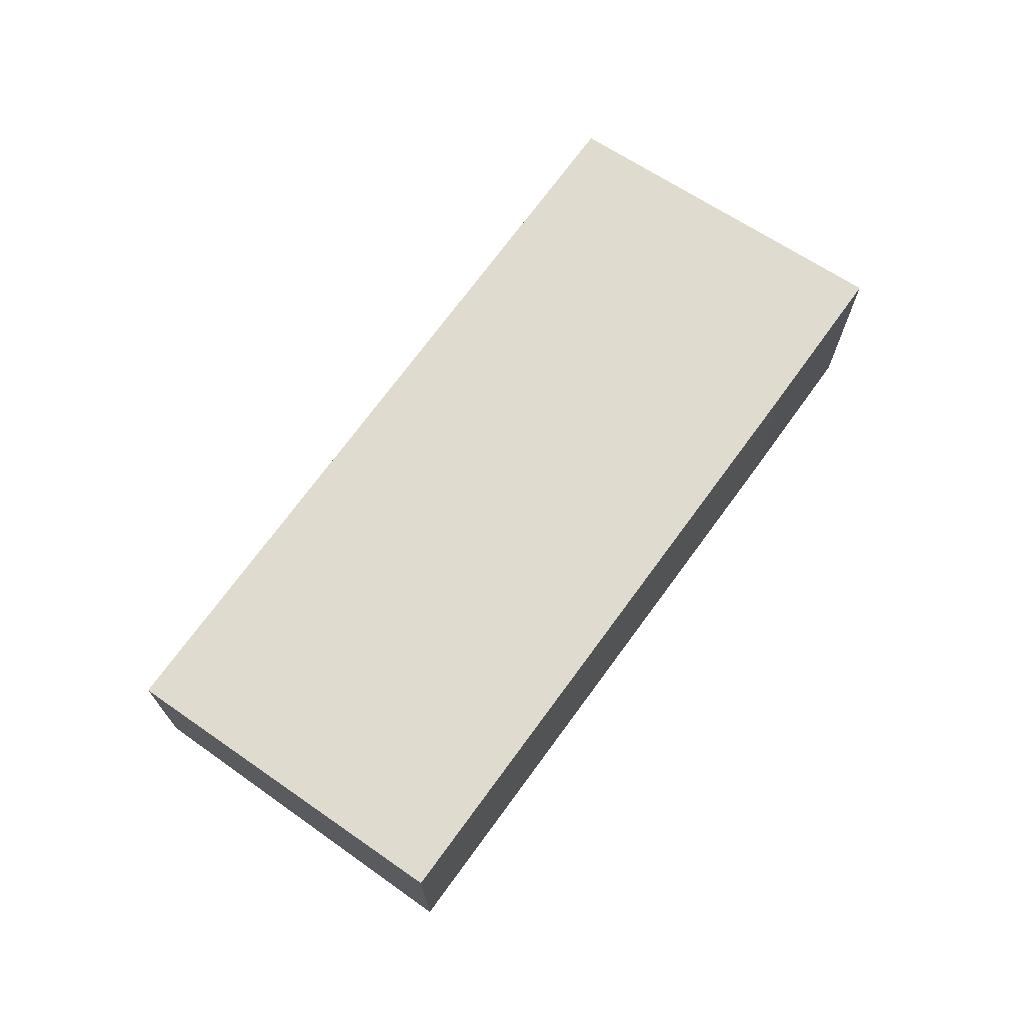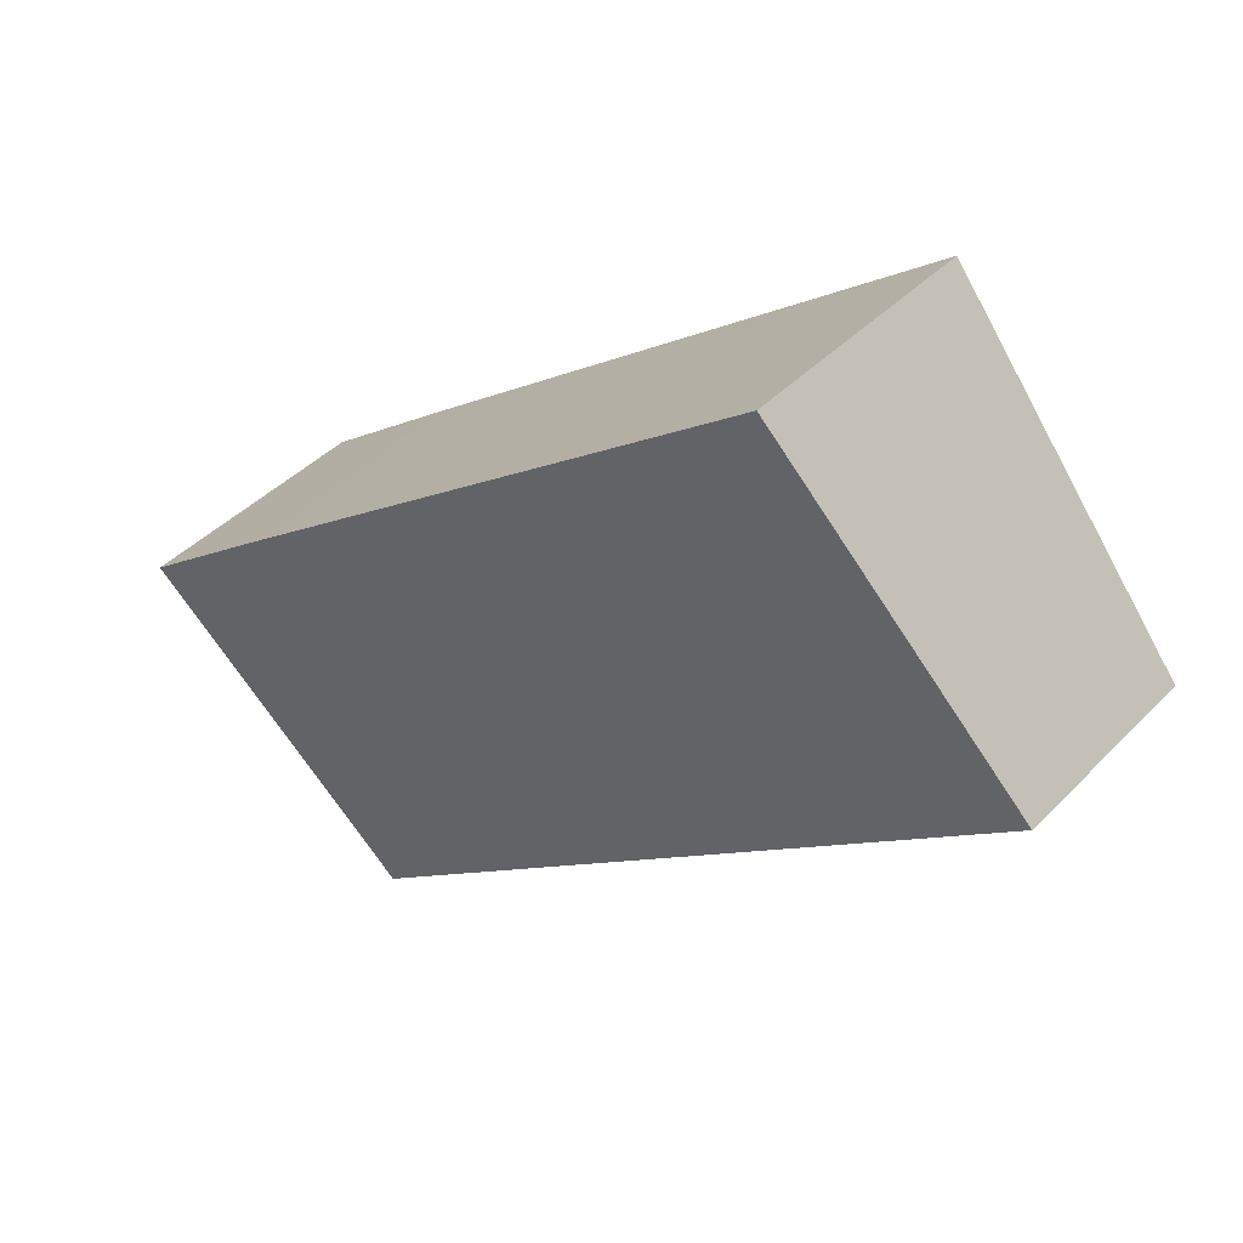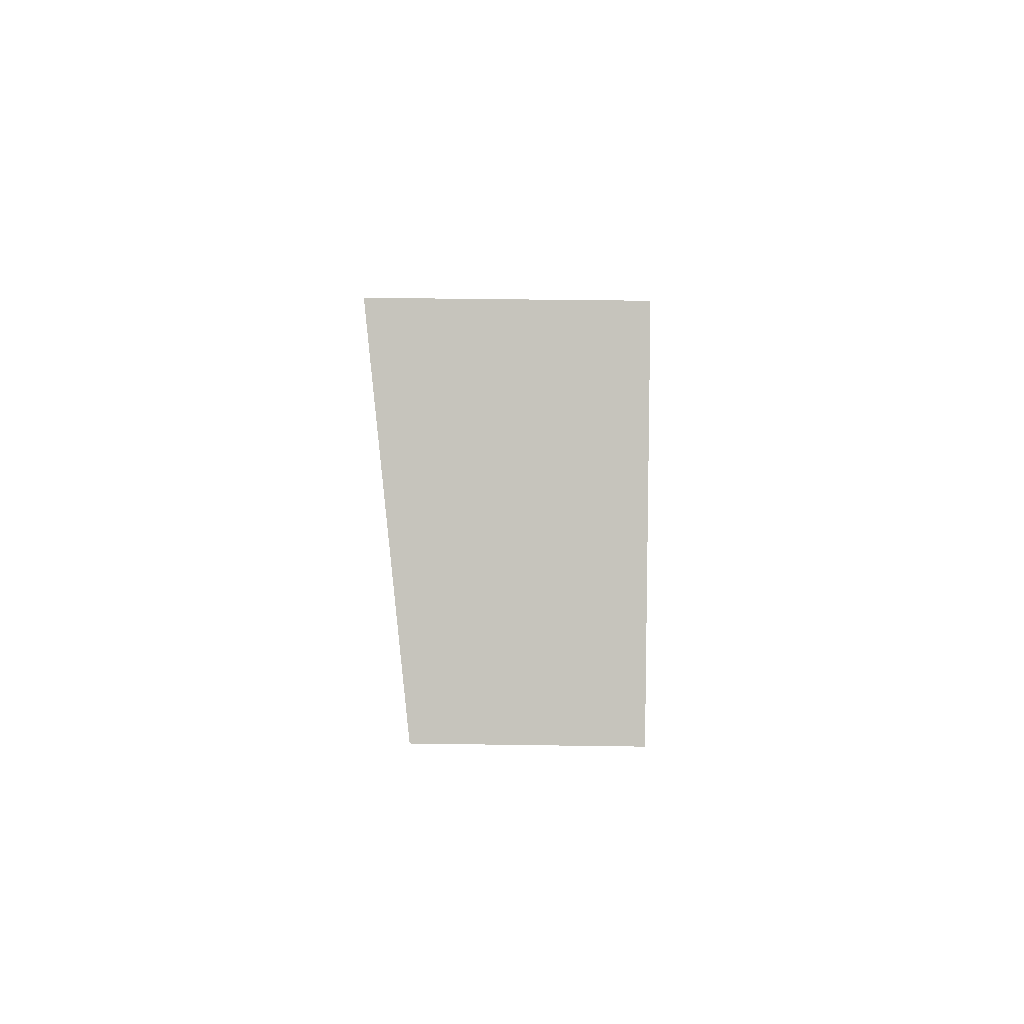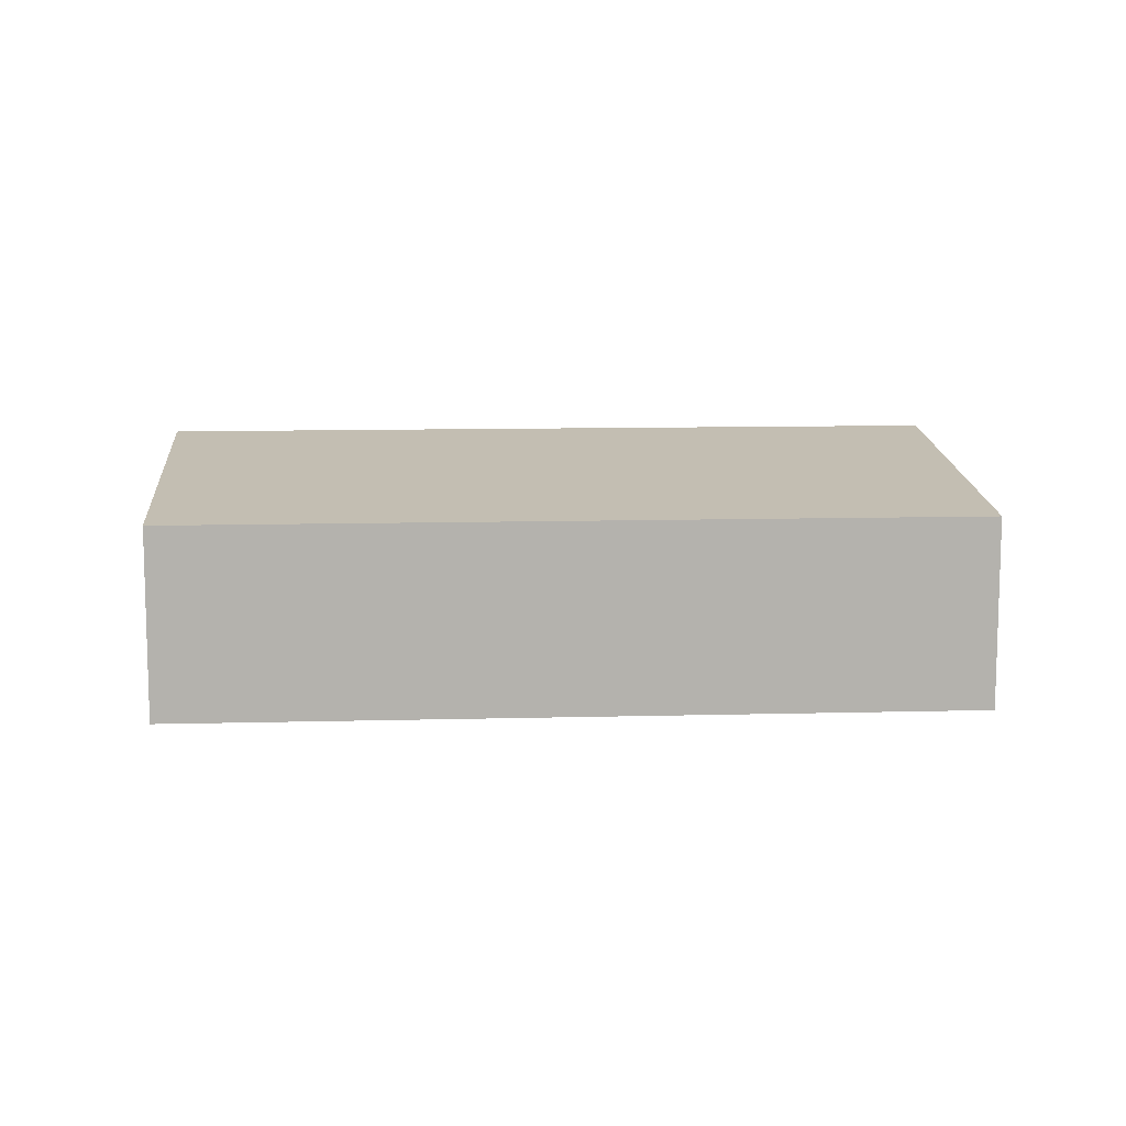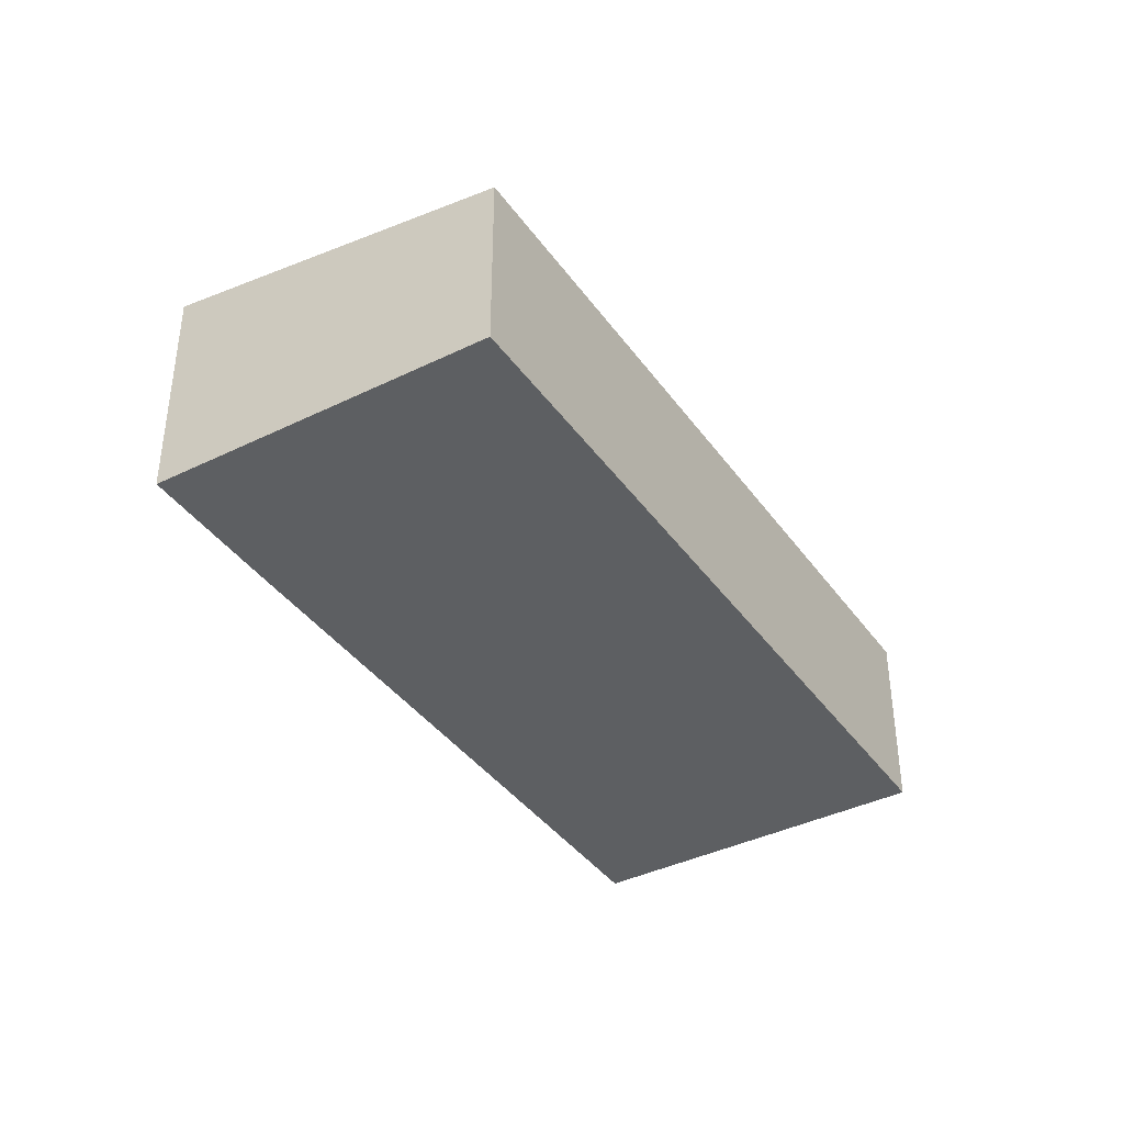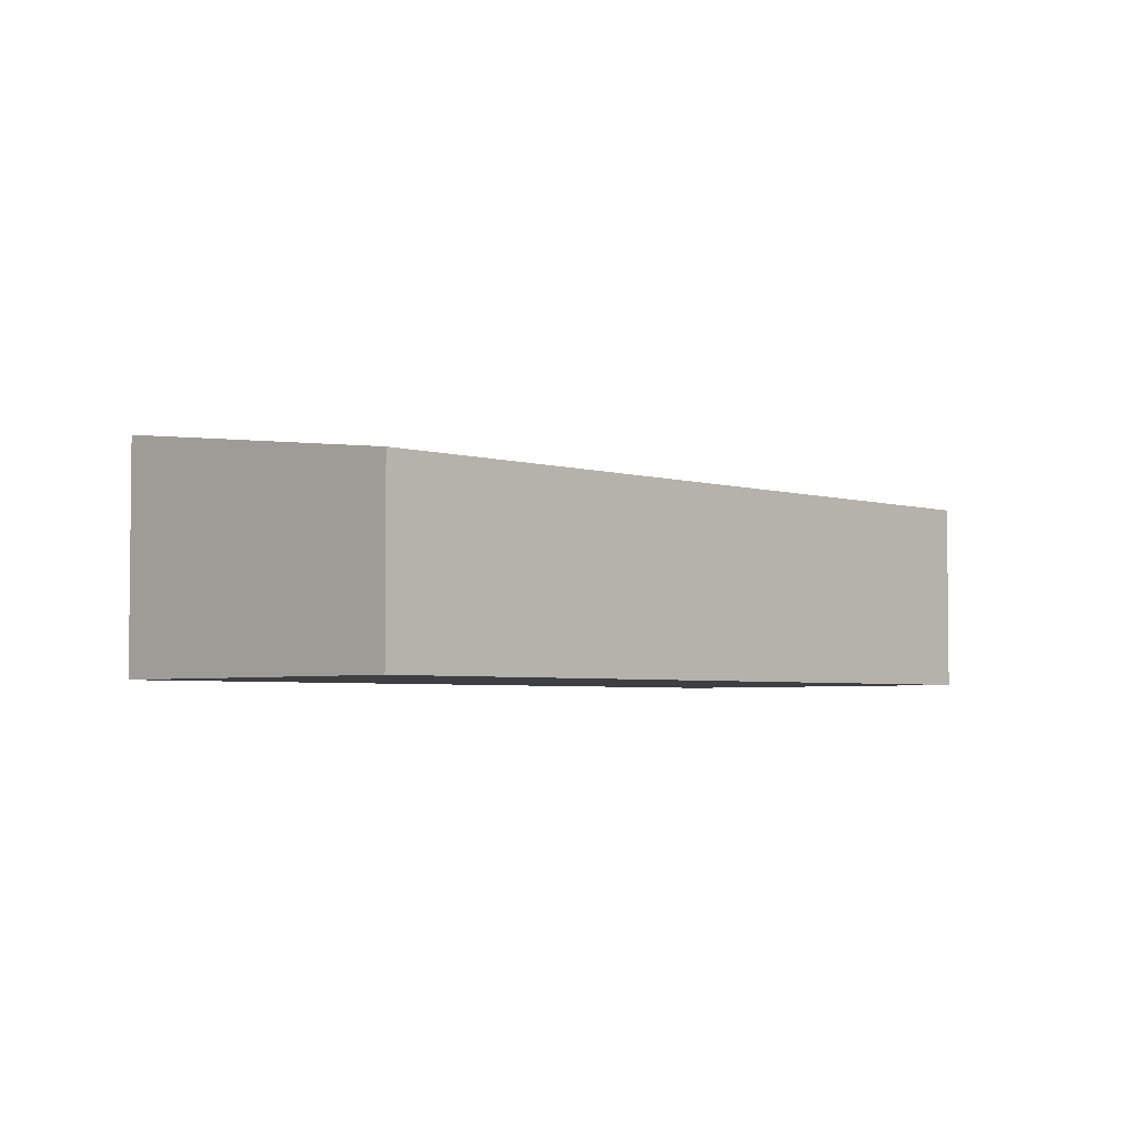
<metadata>
{"format":"obj","ext":"obj","renderer":"f3d","projection":"perspective","resolution":1024,"background":"white","views":[{"elev":71.8,"azim":-16.6,"up":"+Y"},{"elev":41.9,"azim":-140.4,"up":"+Z"},{"elev":38.5,"azim":-88.9,"up":"+Z"},{"elev":10.8,"azim":-146.4,"up":"+Y"},{"elev":-39.7,"azim":159.3,"up":"+Y"},{"elev":-3.8,"azim":171.6,"up":"+Y"}]}
</metadata>
<code>
v  0 2.644 1.619e-16
v  12.03 3.216 -2.884
v  8.949 2.644 -6.825
v  10.28 3.217 -1.537
v  3.08 3.216 3.941
v  12.03 1.766e-16 -2.884
v  8.949 4.179e-16 -6.825
v  0 0 0
v  3.08 -2.413e-16 3.941
v  10.28 9.411e-17 -1.537
g defaultobject
f 1 2 3
f 2 1 4
f 4 1 5
f 6 3 2
f 3 6 7
f 7 1 3
f 1 7 8
f 1 9 5
f 9 1 8
f 4 6 2
f 6 4 10
f 10 4 5
f 10 5 9
f 10 7 6
f 7 10 8
f 8 10 9

</code>
